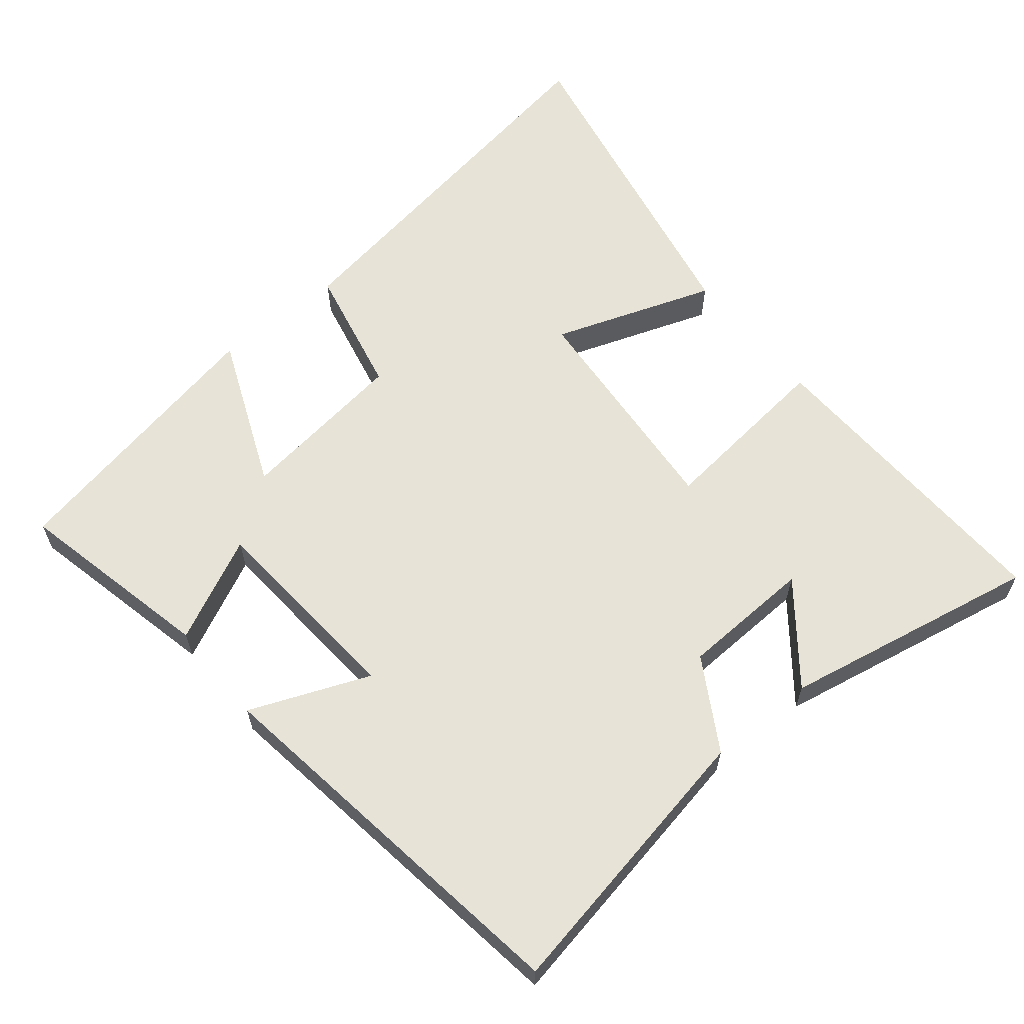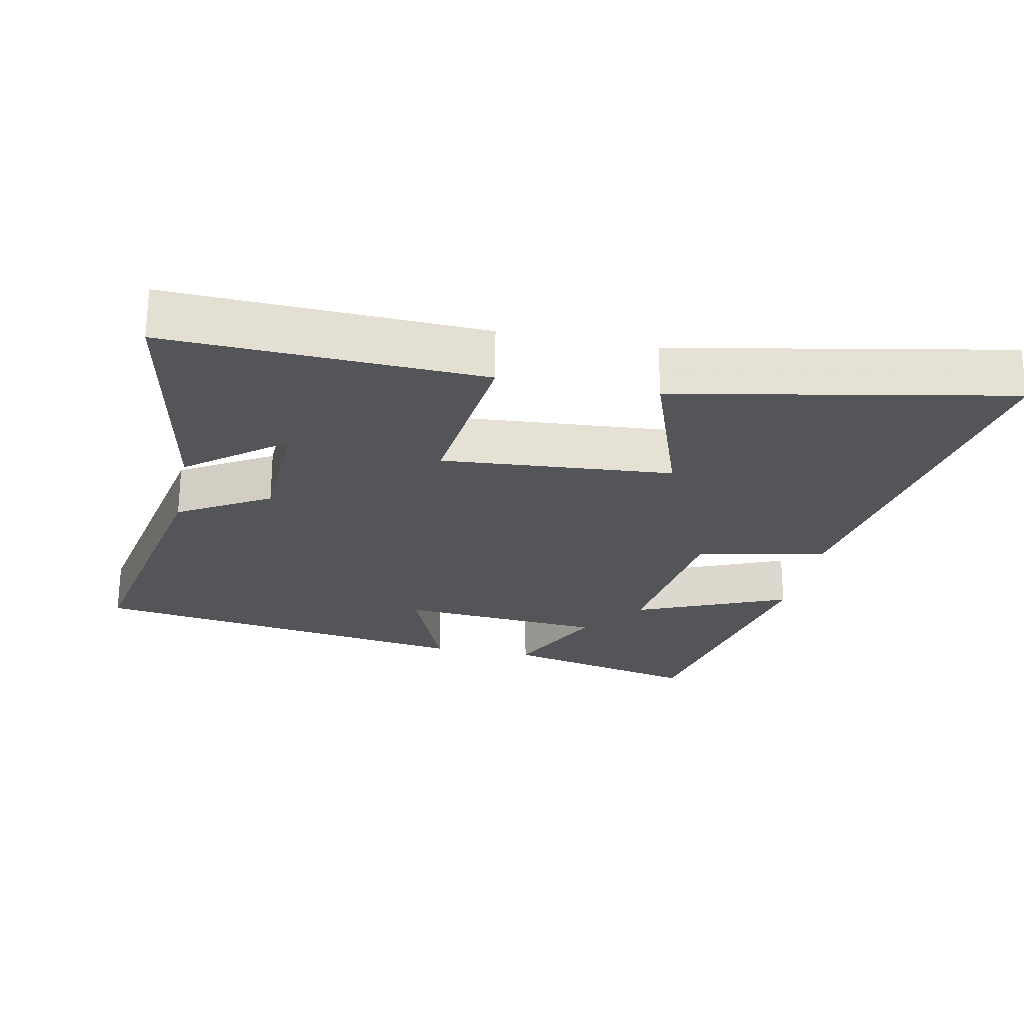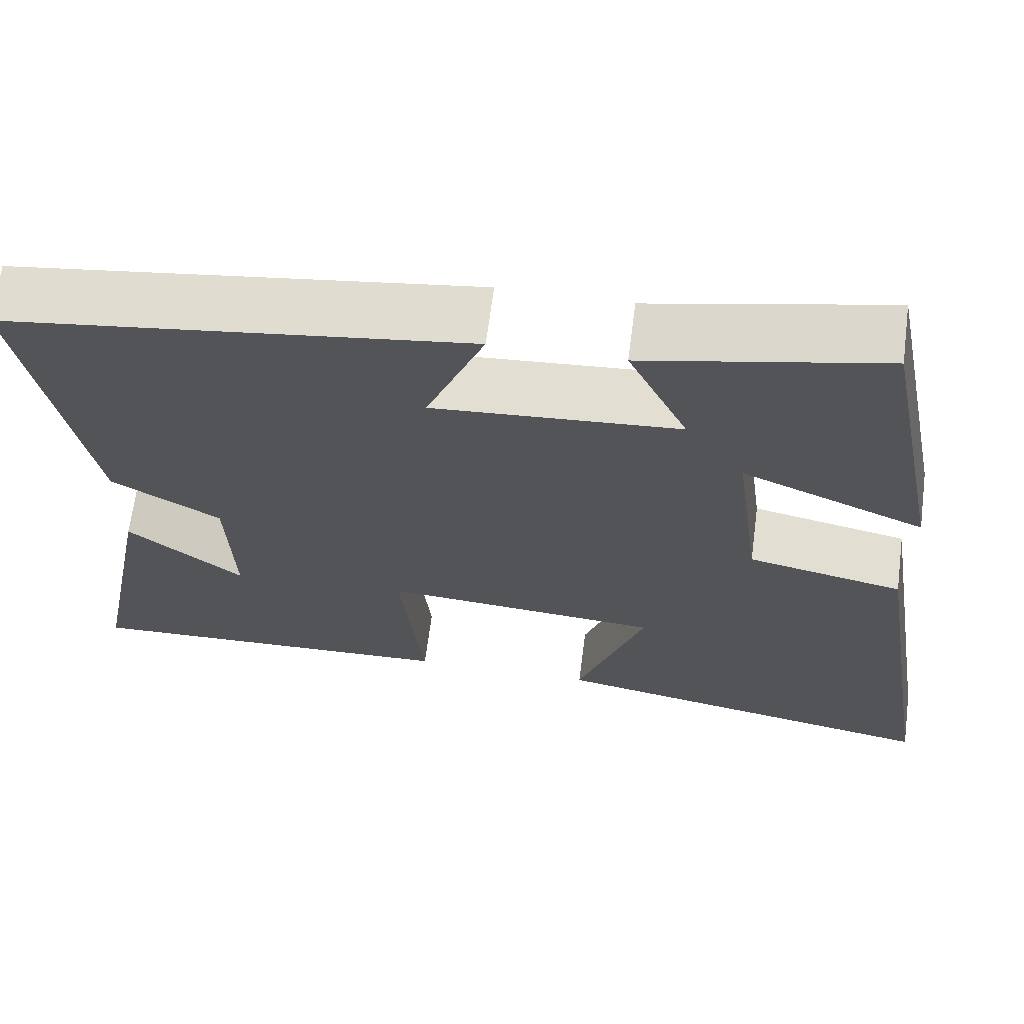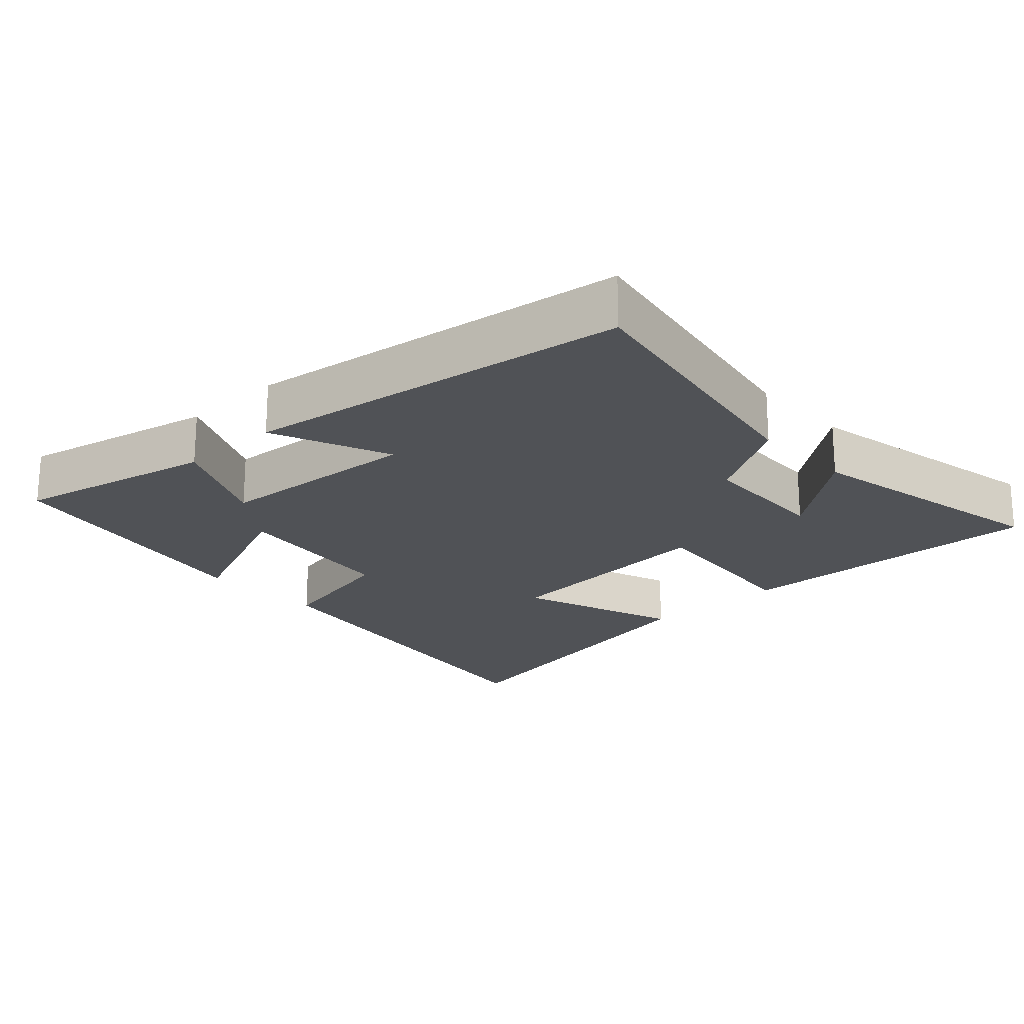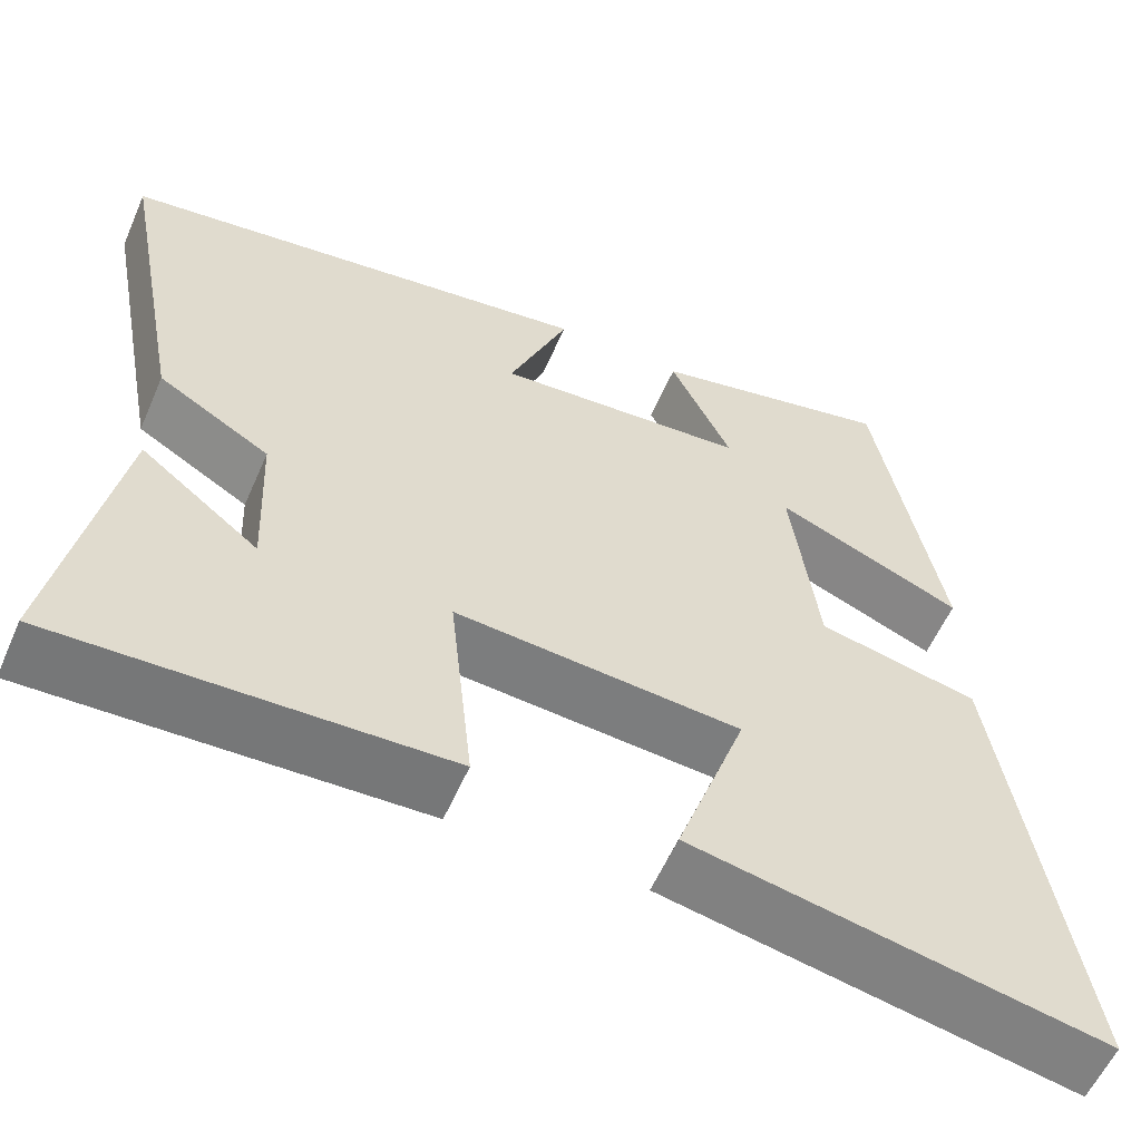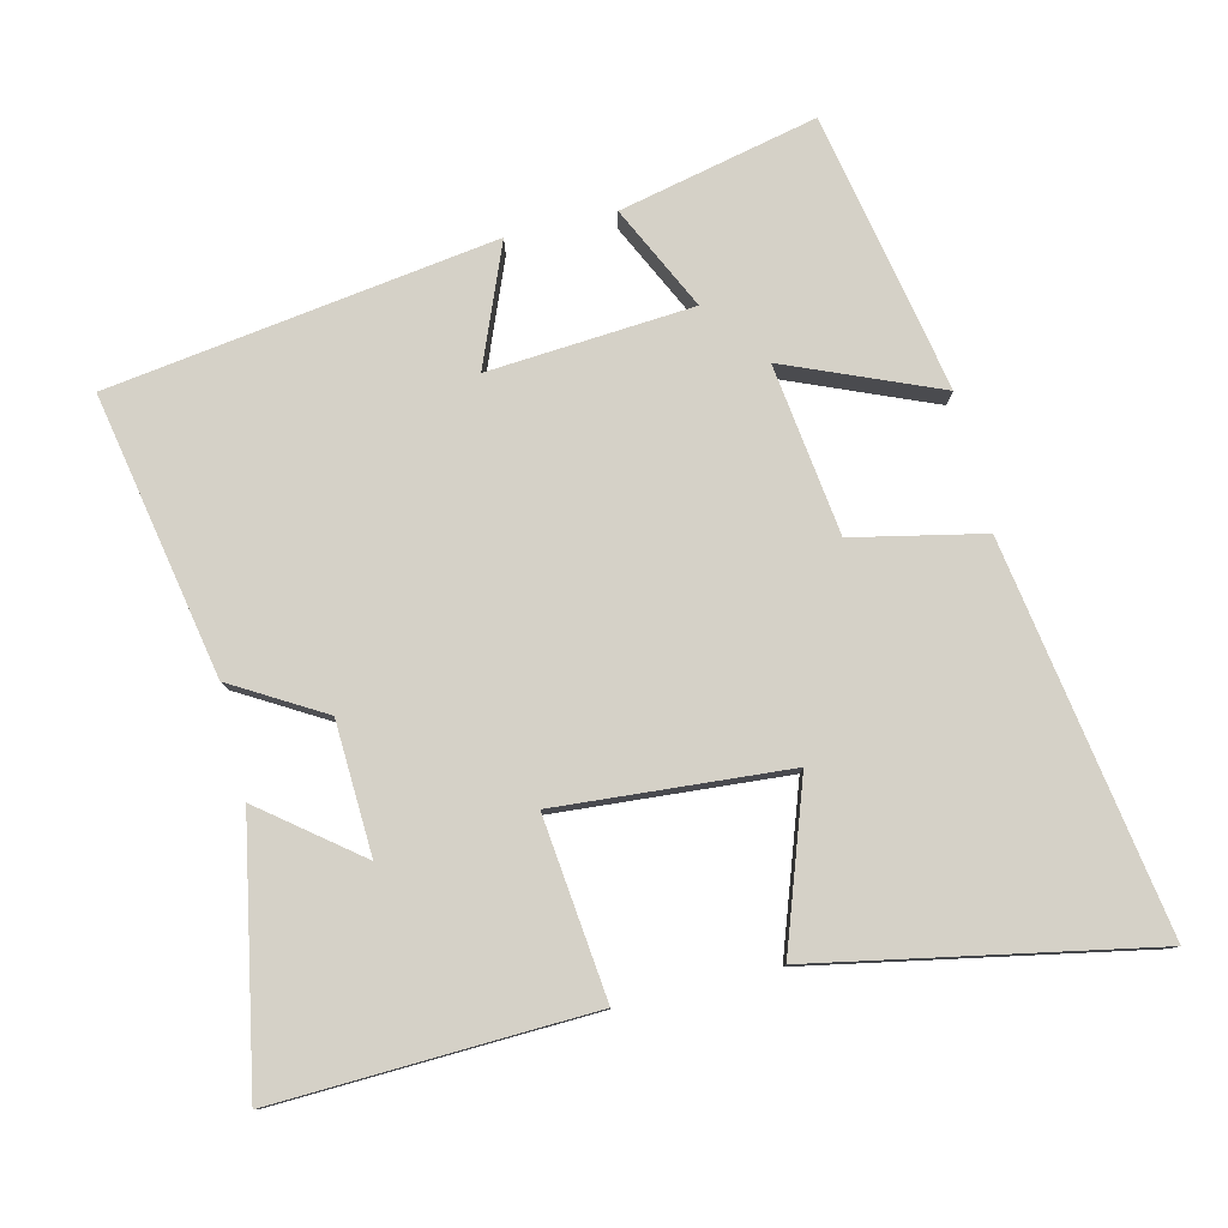
<metadata>
{"format":"obj","ext":"obj","renderer":"f3d","projection":"perspective","resolution":1024,"background":"white","views":[{"elev":62.0,"azim":50.8,"up":"+Y"},{"elev":-24.6,"azim":168.4,"up":"+Y"},{"elev":66.0,"azim":-172.6,"up":"+Z"},{"elev":-21.0,"azim":43.1,"up":"+Y"},{"elev":-57.7,"azim":156.5,"up":"+Z"},{"elev":79.4,"azim":166.4,"up":"+Y"}]}
</metadata>
<code>
v 0.577 0.07 0.42
v 0.5 0.07 0.012
v 0.369 0.07 -0.065
v 0.361 0.07 -0.255
v 0.5 0.07 -0.146
v 0.571 0.07 -0.517
v 0.116 0.07 -0.5
v 0.144 0.07 -0.241
v -0.19 0.07 -0.267
v -0.108 0.07 -0.5
v -0.589 0.07 -0.593
v -0.5 0.07 -0.033
v -0.312 0.07 0.007
v -0.28 0.07 0.253
v -0.5 0.07 0.161
v -0.422 0.07 0.564
v -0.136 0.07 0.5
v -0.208 0.07 0.35
v 0.088 0.07 0.328
v 0.018 0.07 0.5
v 0.577 0 0.42
v 0.5 0 0.012
v 0.369 0 -0.065
v 0.361 0 -0.255
v 0.5 0 -0.146
v 0.571 0 -0.517
v 0.116 0 -0.5
v 0.144 0 -0.241
v -0.19 0 -0.267
v -0.108 0 -0.5
v -0.589 0 -0.593
v -0.5 0 -0.033
v -0.312 0 0.007
v -0.28 0 0.253
v -0.5 0 0.161
v -0.422 0 0.564
v -0.136 0 0.5
v -0.208 0 0.35
v 0.088 0 0.328
v 0.018 0 0.5
f 1 2 3
f 20 1 3
f 19 20 3
f 18 19 3 4
f 16 17 18
f 15 16 18
f 14 15 18
f 13 14 18 4
f 11 12 13
f 10 11 13
f 9 10 13
f 8 9 13
f 8 13 4
f 7 8 4
f 4 5 6 7
f 23 22 21
f 23 21 40
f 23 40 39
f 24 23 39 38
f 38 37 36
f 38 36 35
f 38 35 34
f 24 38 34 33
f 33 32 31
f 33 31 30
f 33 30 29
f 33 29 28
f 24 33 28
f 24 28 27
f 27 26 25 24
f 1 21 22 2
f 2 22 23 3
f 3 23 24 4
f 4 24 25 5
f 5 25 26 6
f 6 26 27 7
f 7 27 28 8
f 8 28 29 9
f 9 29 30 10
f 10 30 31 11
f 11 31 32 12
f 12 32 33 13
f 13 33 34 14
f 14 34 35 15
f 15 35 36 16
f 16 36 37 17
f 17 37 38 18
f 18 38 39 19
f 19 39 40 20
f 20 40 21 1

</code>
